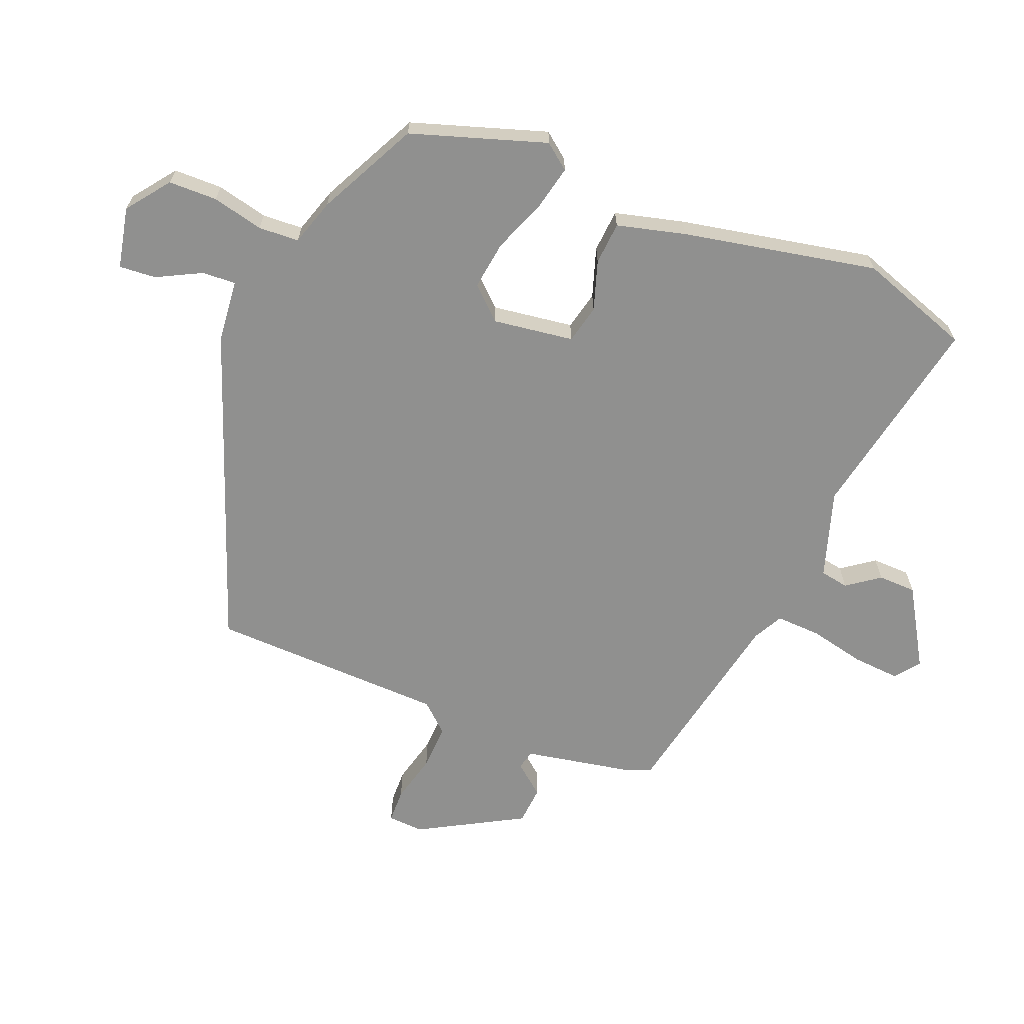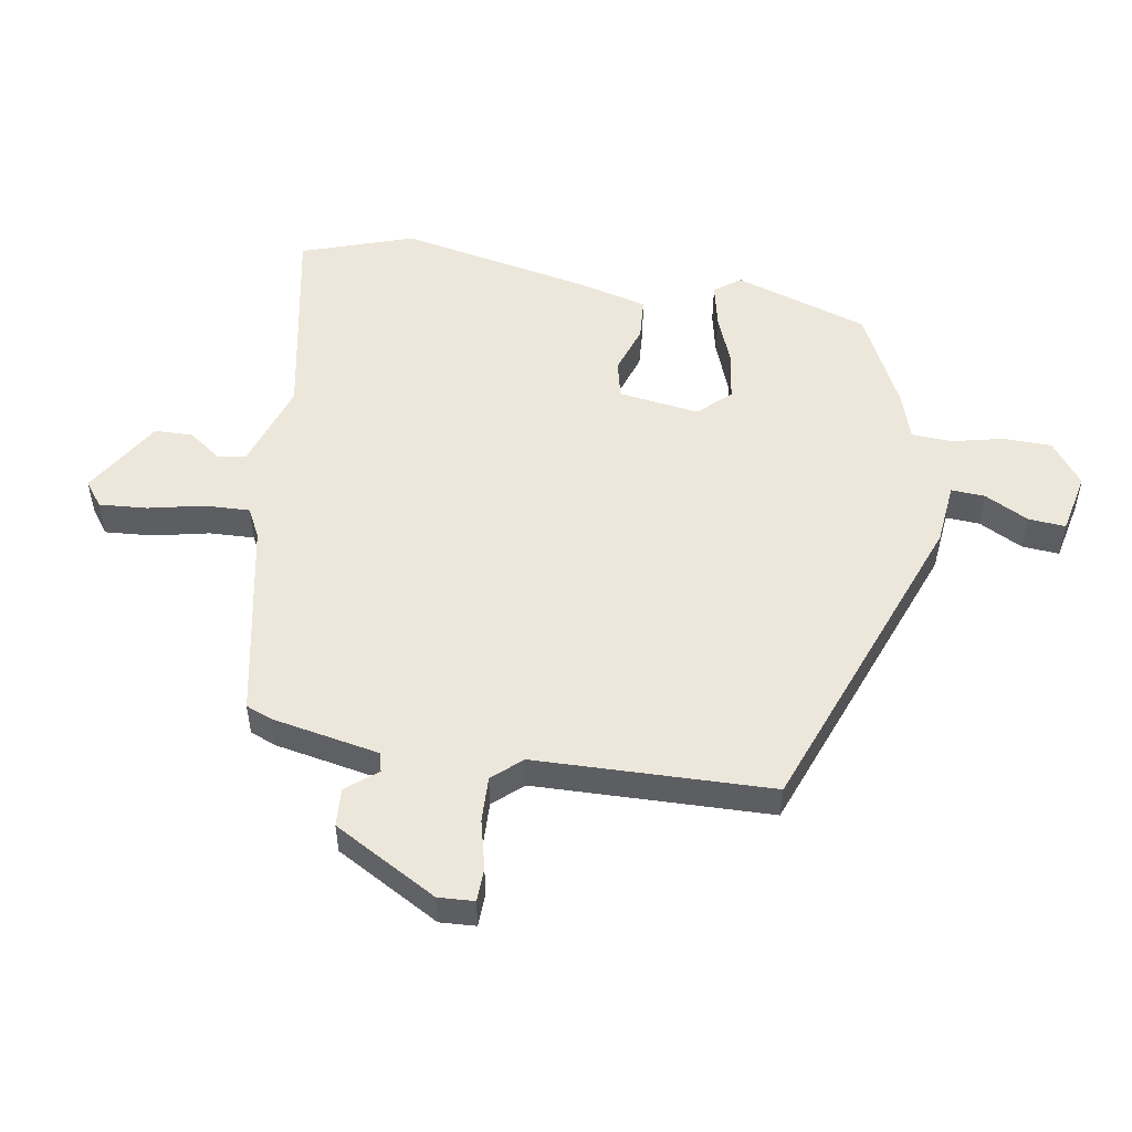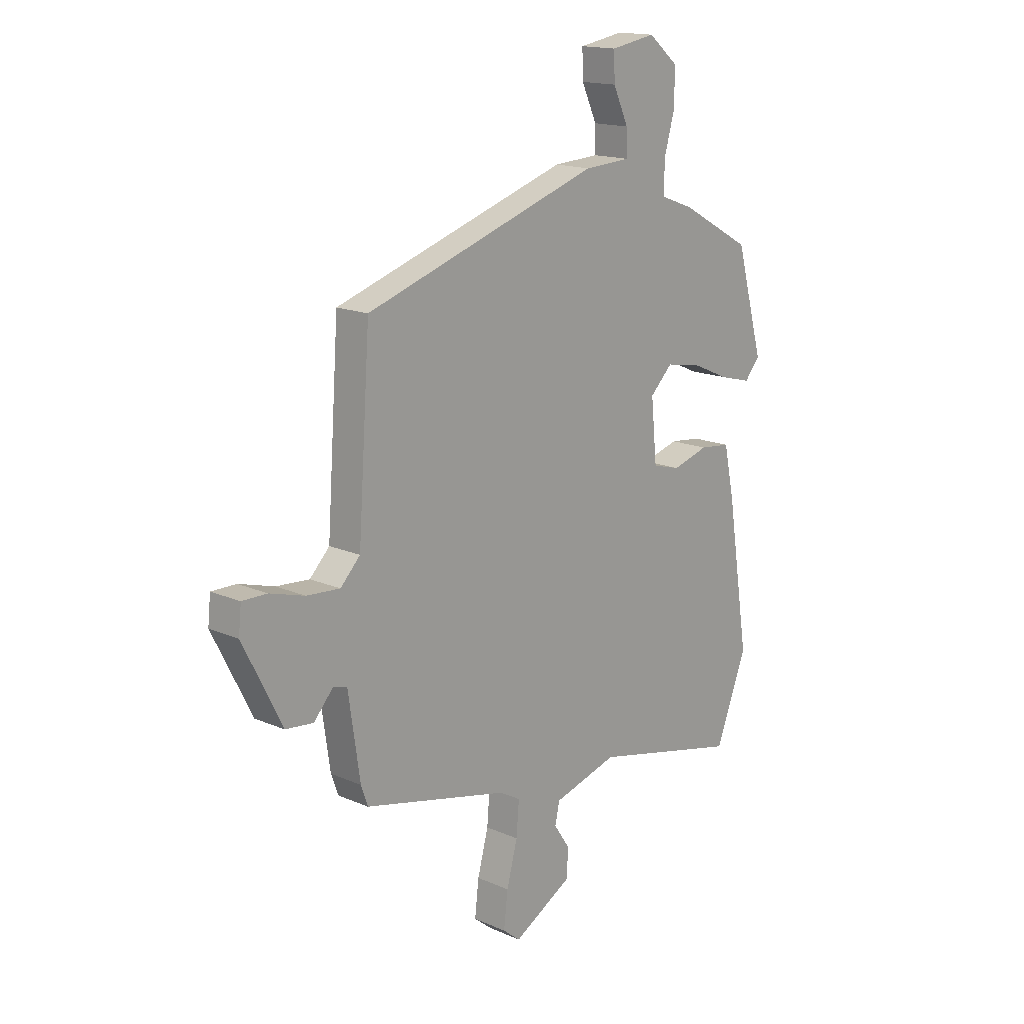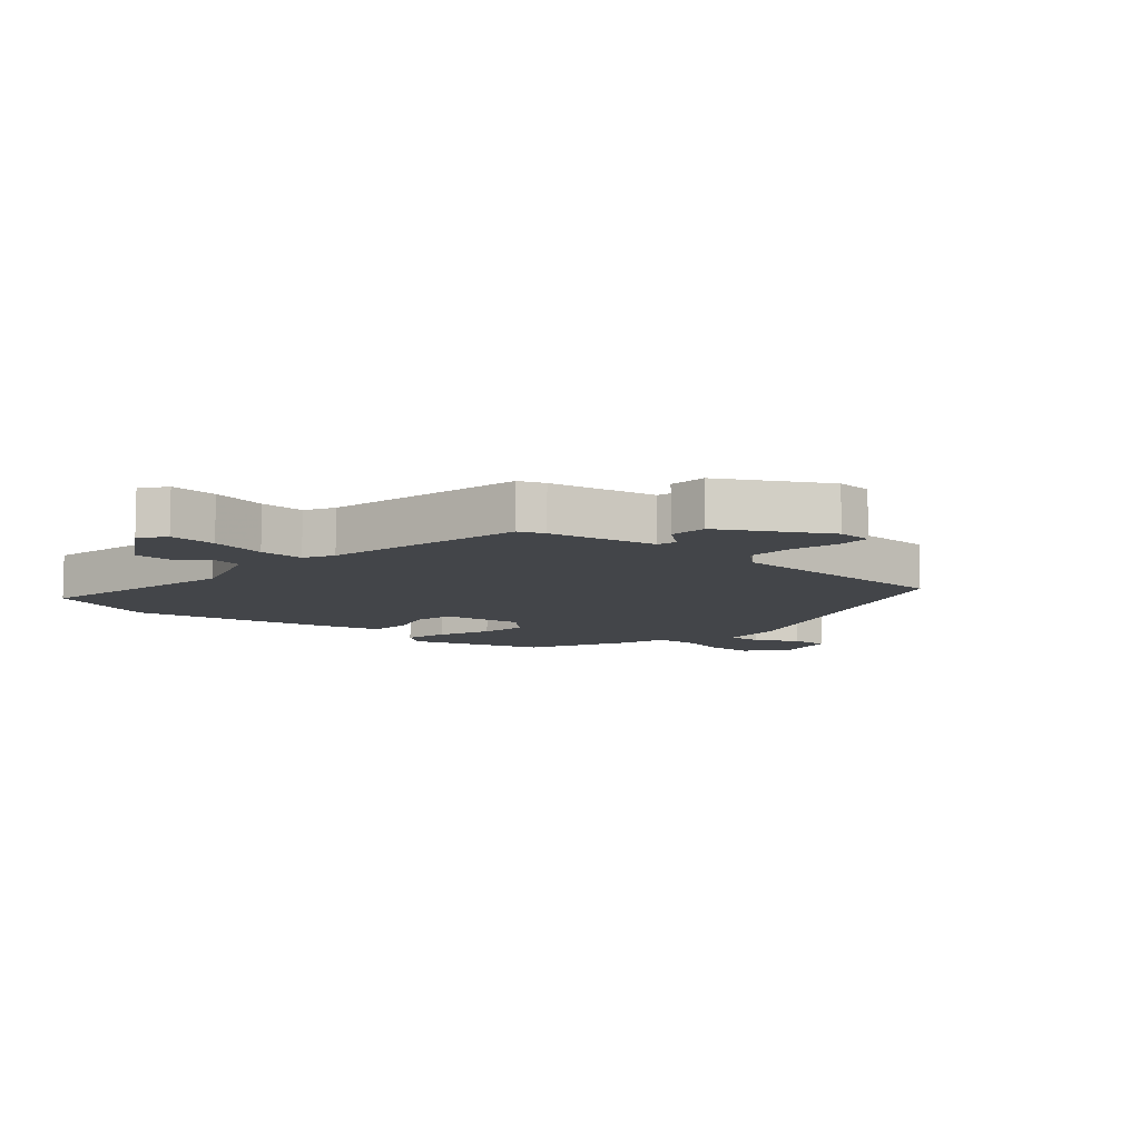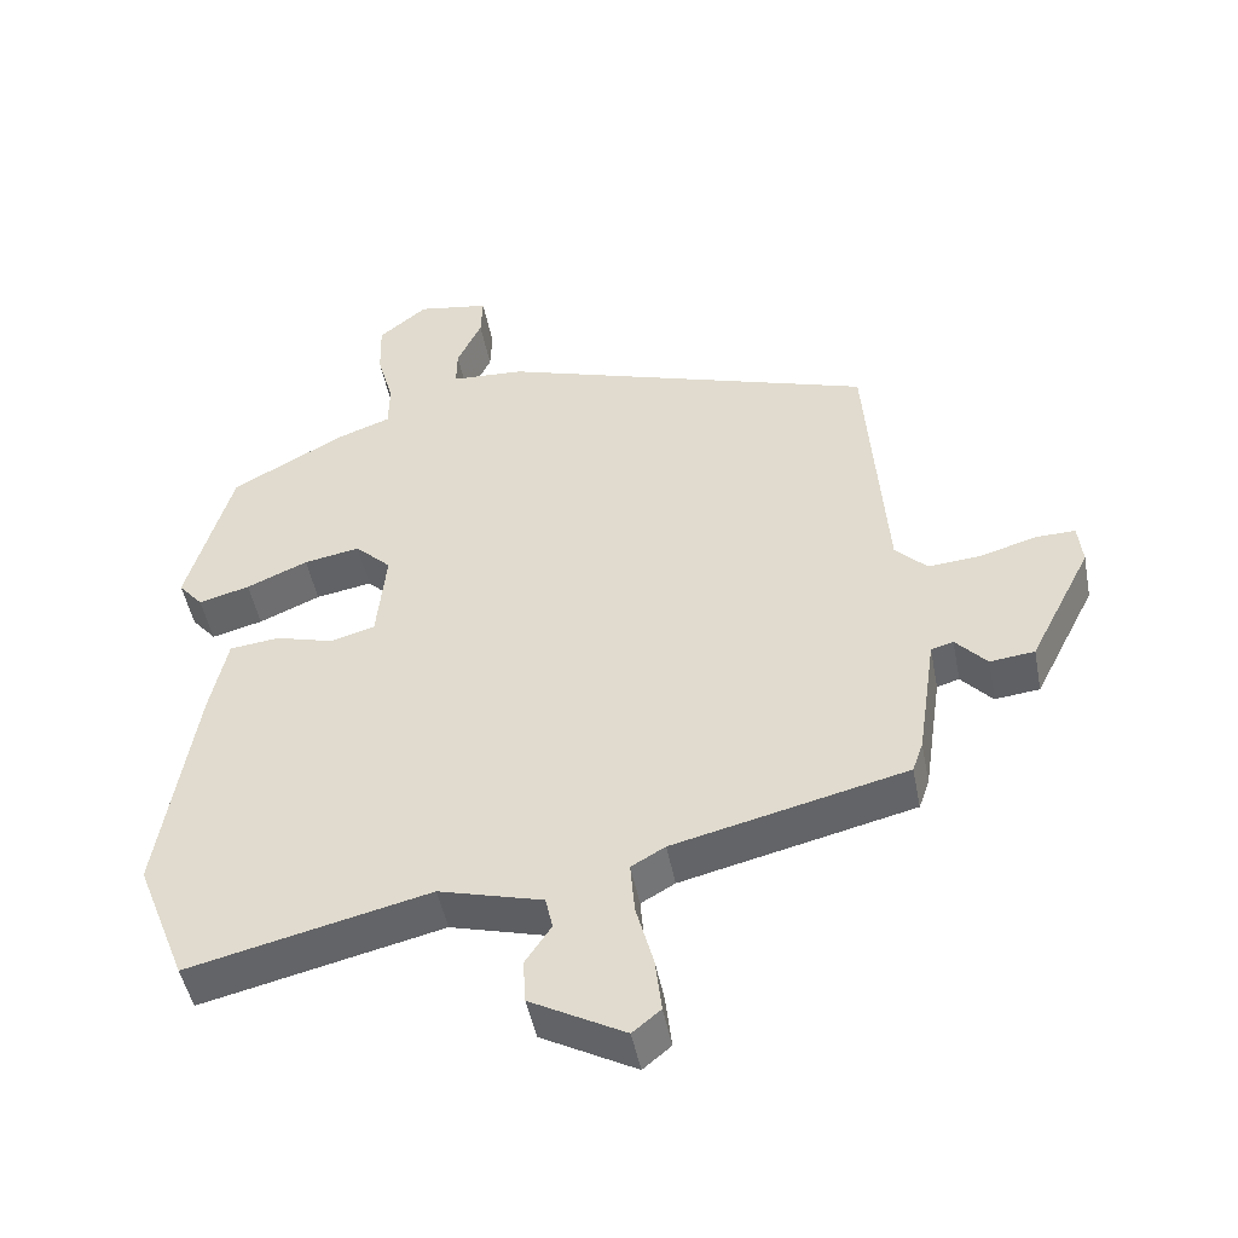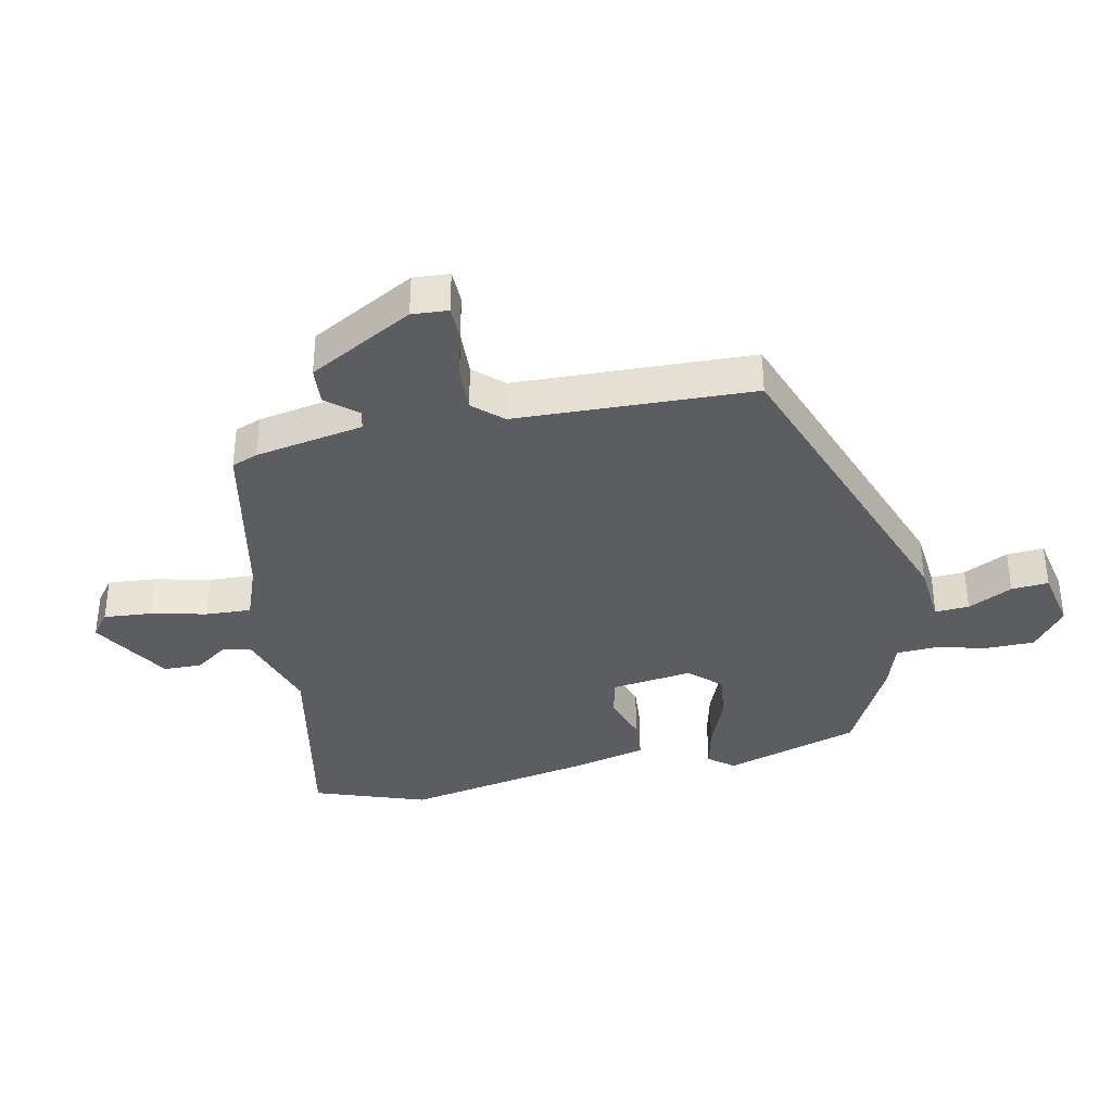
<metadata>
{"format":"obj","ext":"obj","renderer":"f3d","projection":"perspective","resolution":1024,"background":"white","views":[{"elev":-65.6,"azim":70.4,"up":"+Y"},{"elev":51.6,"azim":-78.0,"up":"+Y"},{"elev":16.2,"azim":-48.1,"up":"+Z"},{"elev":-8.9,"azim":-128.8,"up":"+Y"},{"elev":-48.1,"azim":-169.1,"up":"+Z"},{"elev":-36.2,"azim":-76.1,"up":"+Y"}]}
</metadata>
<code>
v 0.524 0.07 -0.439
v 0.454 0.07 -0.618
v 0.12 0.07 -0.539
v -0.024 0.07 -0.579
v -0.034 0.07 -0.625
v 0.002 0.07 -0.679
v -0.002 0.07 -0.741
v -0.133 0.07 -0.813
v -0.172 0.07 -0.781
v -0.163 0.07 -0.704
v -0.139 0.07 -0.614
v -0.133 0.07 -0.541
v -0.18 0.07 -0.514
v -0.503 0.07 -0.436
v -0.518 0.07 -0.393
v -0.544 0.07 -0.217
v -0.575 0.07 -0.208
v -0.618 0.07 -0.256
v -0.68 0.07 -0.249
v -0.767 0.07 -0.077
v -0.761 0.07 -0.019
v -0.706 0.07 -0.02
v -0.628 0.07 -0.043
v -0.554 0.07 -0.049
v -0.51 0.07 -0.004
v -0.483 0.07 0.379
v 0.041 0.07 0.549
v 0.143 0.07 0.555
v 0.142 0.07 0.61
v 0.108 0.07 0.683
v 0.106 0.07 0.743
v 0.206 0.07 0.76
v 0.273 0.07 0.705
v 0.271 0.07 0.626
v 0.248 0.07 0.544
v 0.249 0.07 0.478
v 0.323 0.07 0.451
v 0.481 0.07 0.364
v 0.543 0.07 0.143
v 0.509 0.07 0.103
v 0.438 0.07 0.122
v 0.353 0.07 0.159
v 0.275 0.07 0.173
v 0.225 0.07 0.124
v 0.238 0.07 -0.008
v 0.3 0.07 -0.025
v 0.381 0.07 -0.002
v 0.45 0.07 -0.01
v 0.474 0.07 -0.122
v 0.524 0 -0.439
v 0.454 0 -0.618
v 0.12 0 -0.539
v -0.024 0 -0.579
v -0.034 0 -0.625
v 0.002 0 -0.679
v -0.002 0 -0.741
v -0.133 0 -0.813
v -0.172 0 -0.781
v -0.163 0 -0.704
v -0.139 0 -0.614
v -0.133 0 -0.541
v -0.18 0 -0.514
v -0.503 0 -0.436
v -0.518 0 -0.393
v -0.544 0 -0.217
v -0.575 0 -0.208
v -0.618 0 -0.256
v -0.68 0 -0.249
v -0.767 0 -0.077
v -0.761 0 -0.019
v -0.706 0 -0.02
v -0.628 0 -0.043
v -0.554 0 -0.049
v -0.51 0 -0.004
v -0.483 0 0.379
v 0.041 0 0.549
v 0.143 0 0.555
v 0.142 0 0.61
v 0.108 0 0.683
v 0.106 0 0.743
v 0.206 0 0.76
v 0.273 0 0.705
v 0.271 0 0.626
v 0.248 0 0.544
v 0.249 0 0.478
v 0.323 0 0.451
v 0.481 0 0.364
v 0.543 0 0.143
v 0.509 0 0.103
v 0.438 0 0.122
v 0.353 0 0.159
v 0.275 0 0.173
v 0.225 0 0.124
v 0.238 0 -0.008
v 0.3 0 -0.025
v 0.381 0 -0.002
v 0.45 0 -0.01
v 0.474 0 -0.122
f 1 2 3
f 49 1 3
f 48 49 3
f 47 48 3
f 46 47 3
f 45 46 3 4
f 44 45 4
f 40 41 42
f 39 40 42
f 38 39 42
f 37 38 42
f 36 37 42
f 36 42 43
f 33 34 35
f 32 33 35
f 31 32 35
f 30 31 35
f 29 30 35
f 28 29 35 36
f 36 43 44
f 28 36 44
f 27 28 44
f 26 27 44
f 25 26 44
f 21 22 23
f 20 21 23
f 19 20 23
f 18 19 23
f 17 18 23
f 16 17 23 24
f 24 25 44
f 16 24 44
f 15 16 44
f 14 15 44
f 13 14 44
f 9 10 11
f 8 9 11
f 7 8 11
f 6 7 11
f 5 6 11
f 4 5 11 12
f 4 12 13 44
f 52 51 50
f 52 50 98
f 52 98 97
f 52 97 96
f 52 96 95
f 53 52 95 94
f 53 94 93
f 91 90 89
f 91 89 88
f 91 88 87
f 91 87 86
f 91 86 85
f 92 91 85
f 84 83 82
f 84 82 81
f 84 81 80
f 84 80 79
f 84 79 78
f 85 84 78 77
f 93 92 85
f 93 85 77
f 93 77 76
f 93 76 75
f 93 75 74
f 72 71 70
f 72 70 69
f 72 69 68
f 72 68 67
f 72 67 66
f 73 72 66 65
f 93 74 73
f 93 73 65
f 93 65 64
f 93 64 63
f 93 63 62
f 60 59 58
f 60 58 57
f 60 57 56
f 60 56 55
f 60 55 54
f 61 60 54 53
f 93 62 61 53
f 1 50 51 2
f 2 51 52 3
f 3 52 53 4
f 4 53 54 5
f 5 54 55 6
f 6 55 56 7
f 7 56 57 8
f 8 57 58 9
f 9 58 59 10
f 10 59 60 11
f 11 60 61 12
f 12 61 62 13
f 13 62 63 14
f 14 63 64 15
f 15 64 65 16
f 16 65 66 17
f 17 66 67 18
f 18 67 68 19
f 19 68 69 20
f 20 69 70 21
f 21 70 71 22
f 22 71 72 23
f 23 72 73 24
f 24 73 74 25
f 25 74 75 26
f 26 75 76 27
f 27 76 77 28
f 28 77 78 29
f 29 78 79 30
f 30 79 80 31
f 31 80 81 32
f 32 81 82 33
f 33 82 83 34
f 34 83 84 35
f 35 84 85 36
f 36 85 86 37
f 37 86 87 38
f 38 87 88 39
f 39 88 89 40
f 40 89 90 41
f 41 90 91 42
f 42 91 92 43
f 43 92 93 44
f 44 93 94 45
f 45 94 95 46
f 46 95 96 47
f 47 96 97 48
f 48 97 98 49
f 49 98 50 1

</code>
